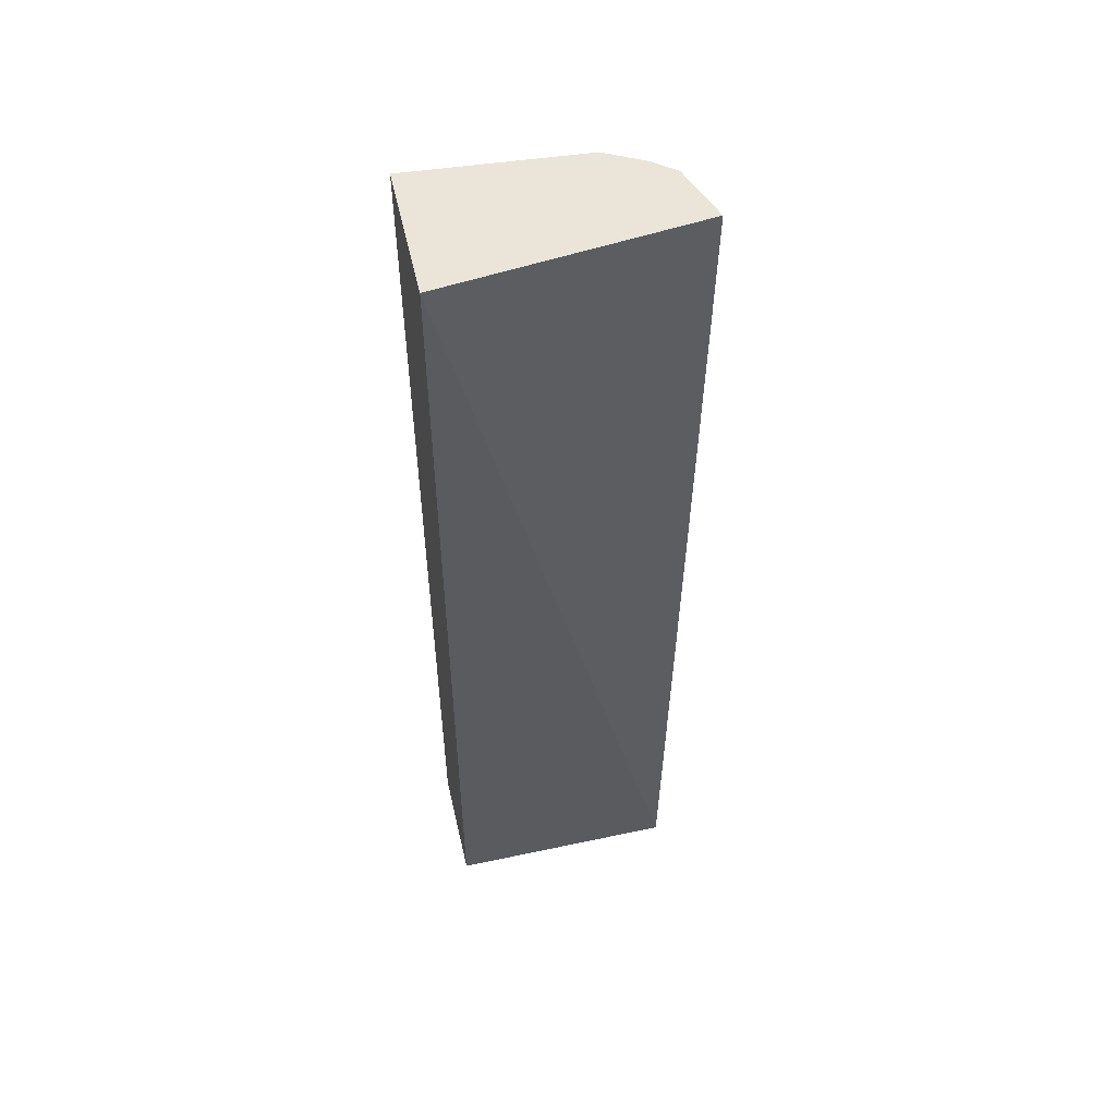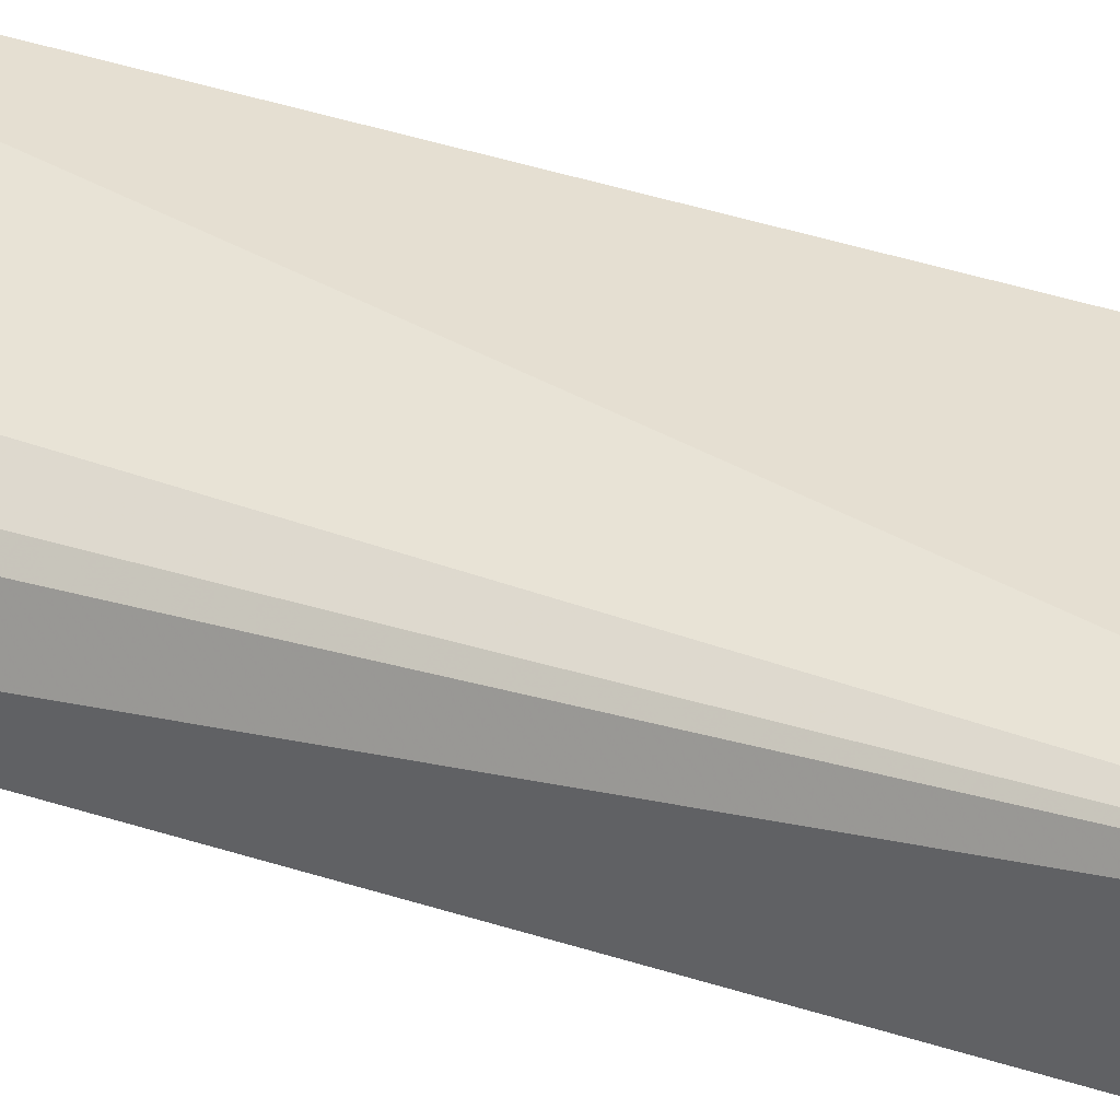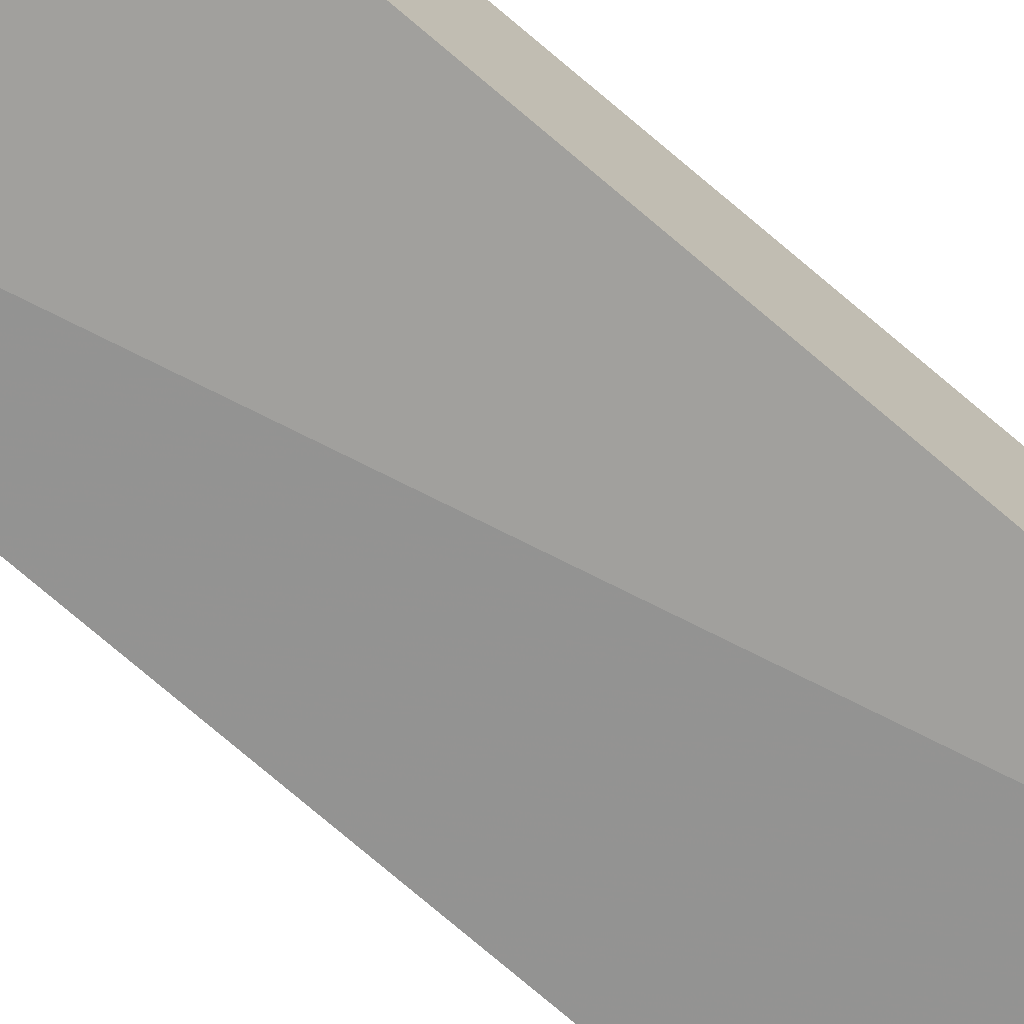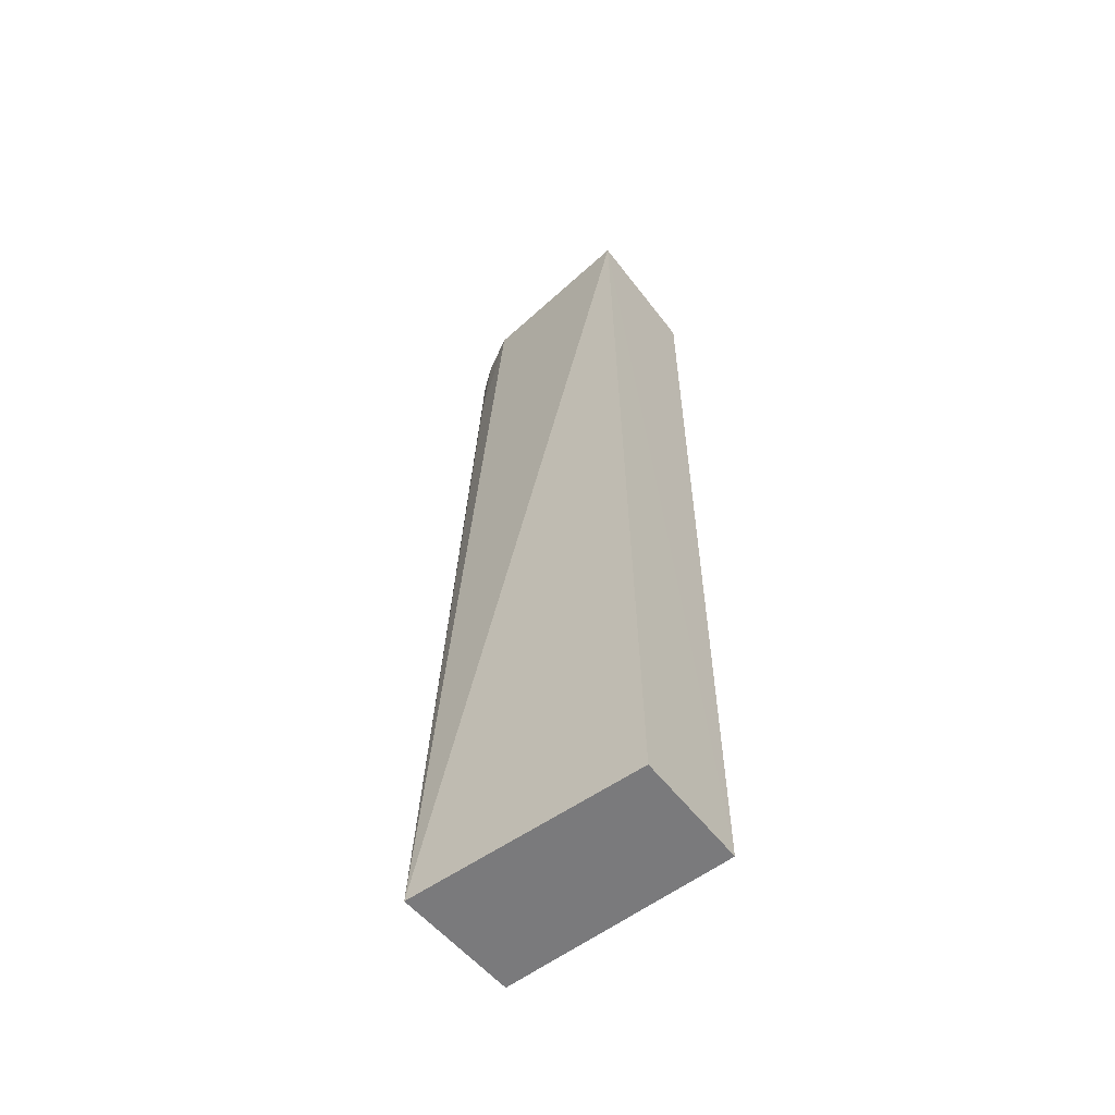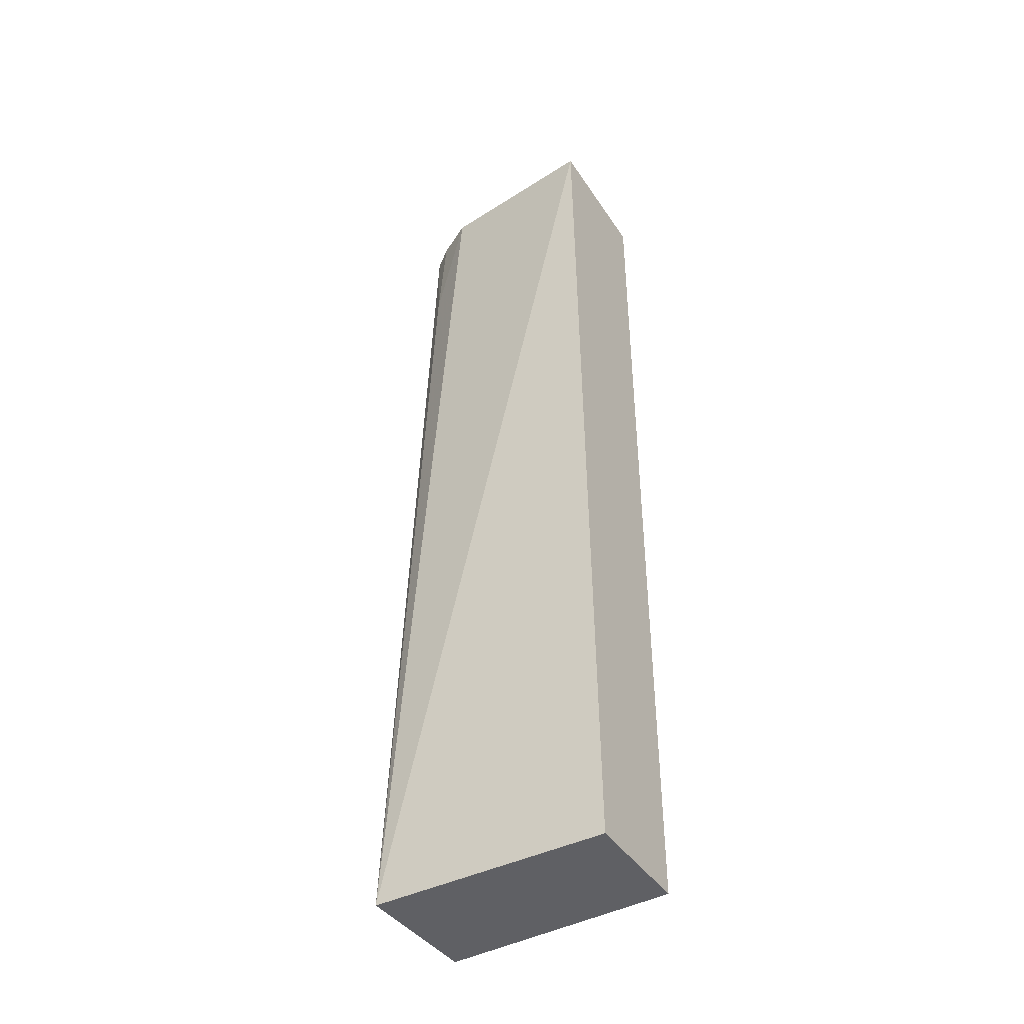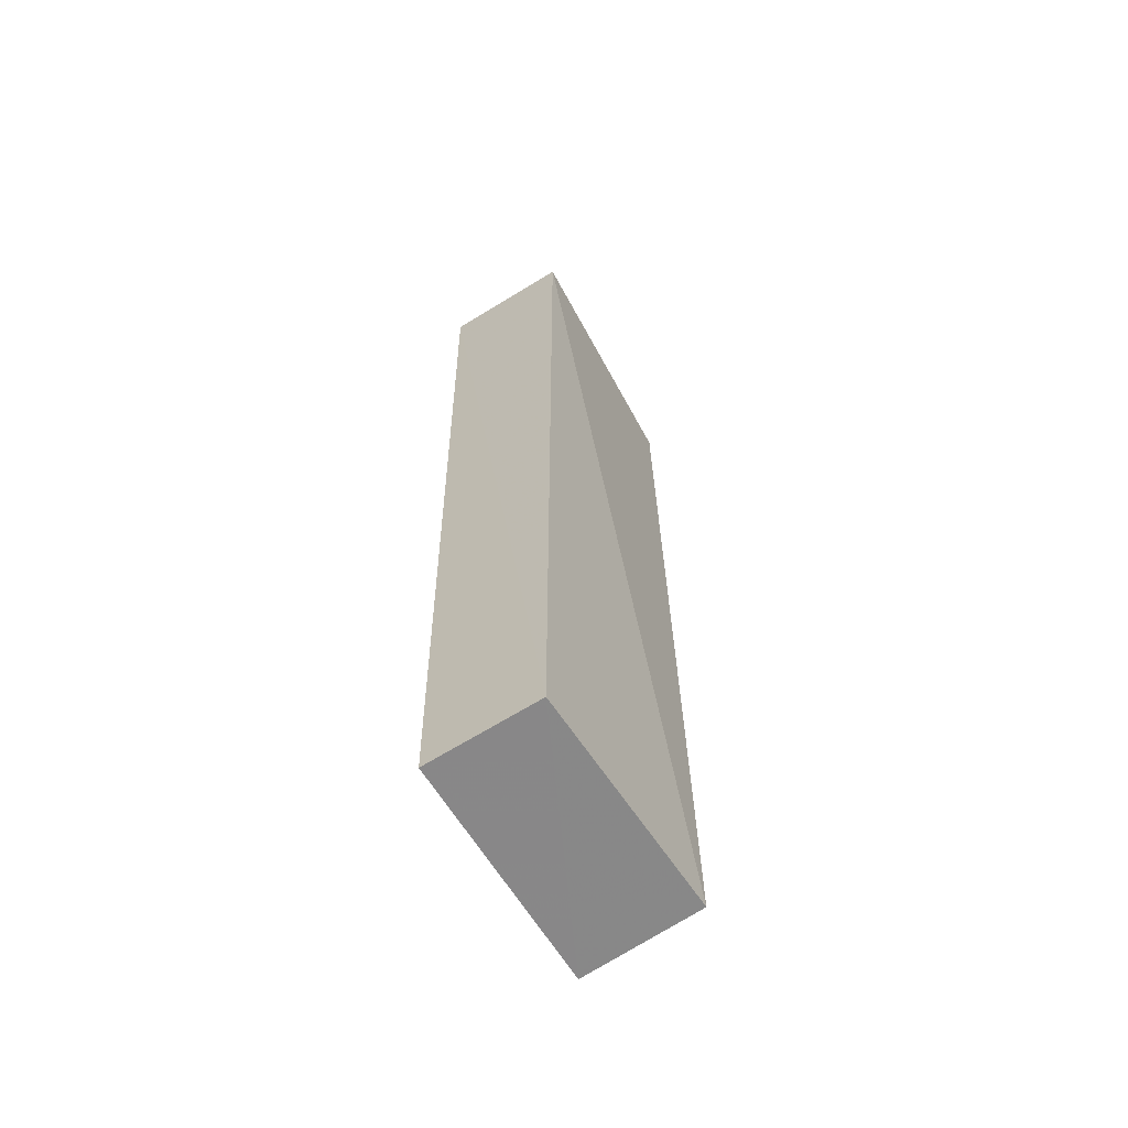
<metadata>
{"format":"obj","ext":"obj","renderer":"f3d","projection":"perspective","resolution":1024,"background":"white","views":[{"elev":53.6,"azim":-12.9,"up":"+Z"},{"elev":38.3,"azim":112.2,"up":"+Y"},{"elev":-71.6,"azim":-130.6,"up":"+Y"},{"elev":-58.2,"azim":-142.3,"up":"+Z"},{"elev":-43.6,"azim":-148.1,"up":"+Z"},{"elev":-62.6,"azim":-57.0,"up":"+Z"}]}
</metadata>
<code>
v 0.03444 0.0456 0.1674
v 0.03754 0.03778 0.1669
v 0.03529 0.05247 0.02642
v 0.001071 0.05127 0.02643
v 0.001071 0.03456 0.1657
v 0.001054 0.05362 0.1667
v 0.03449 0.03456 0.02643
v 0.02592 0.05087 0.1675
v 0.001071 0.03456 0.02643
v 0.03236 0.04831 0.1516
v 0.03134 0.04792 0.1675
f 1 2 3
f 5 2 1
f 6 3 4
f 7 3 2
f 7 2 5
f 8 3 6
f 9 7 5
f 9 4 3
f 9 3 7
f 9 6 4
f 9 5 6
f 10 1 3
f 10 3 8
f 11 5 1
f 11 10 8
f 11 1 10
f 11 8 6
f 11 6 5

</code>
